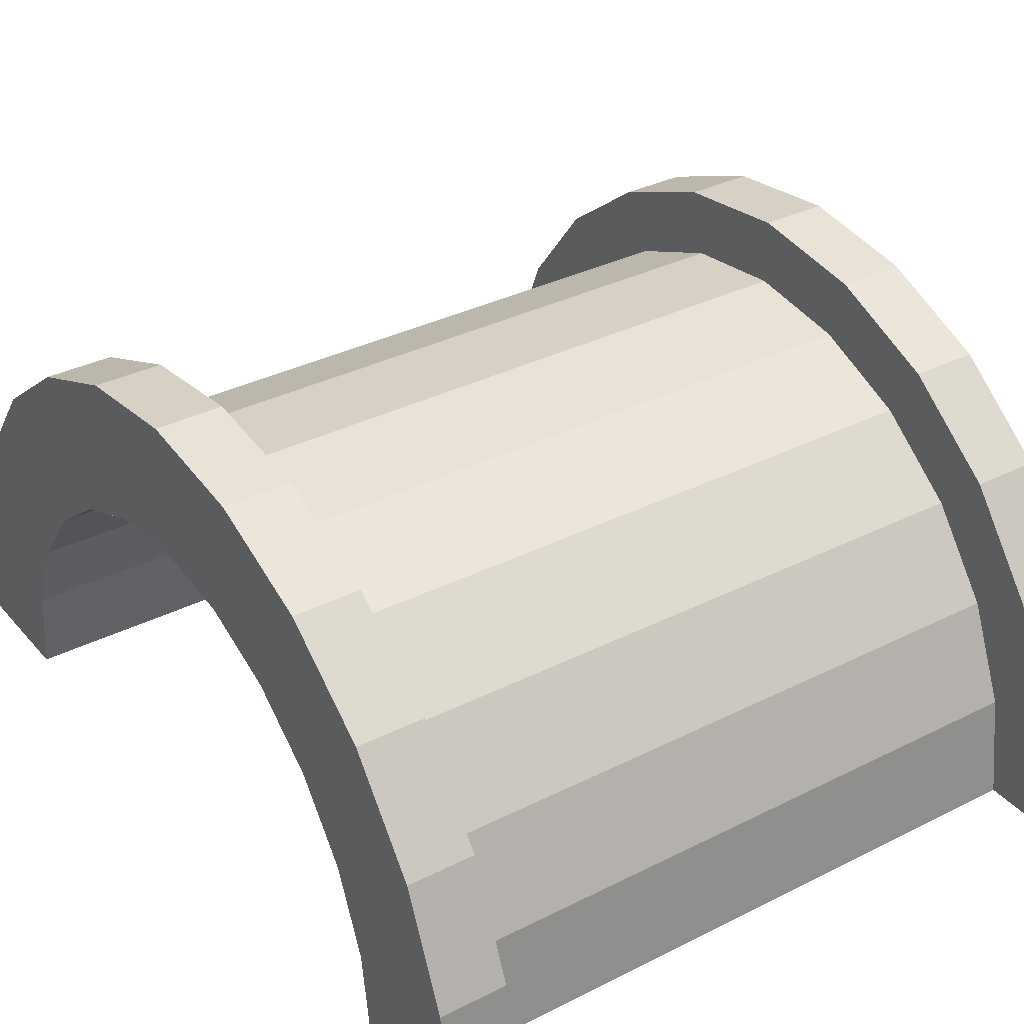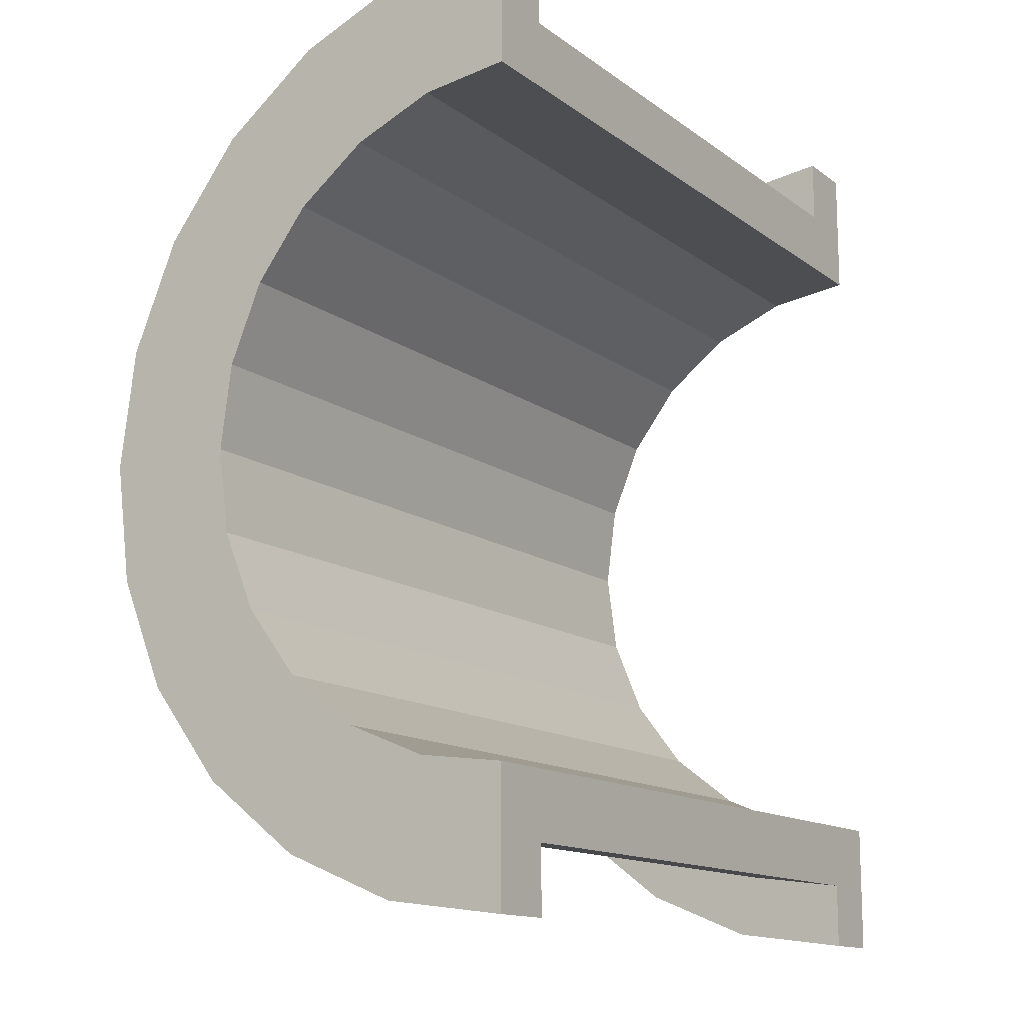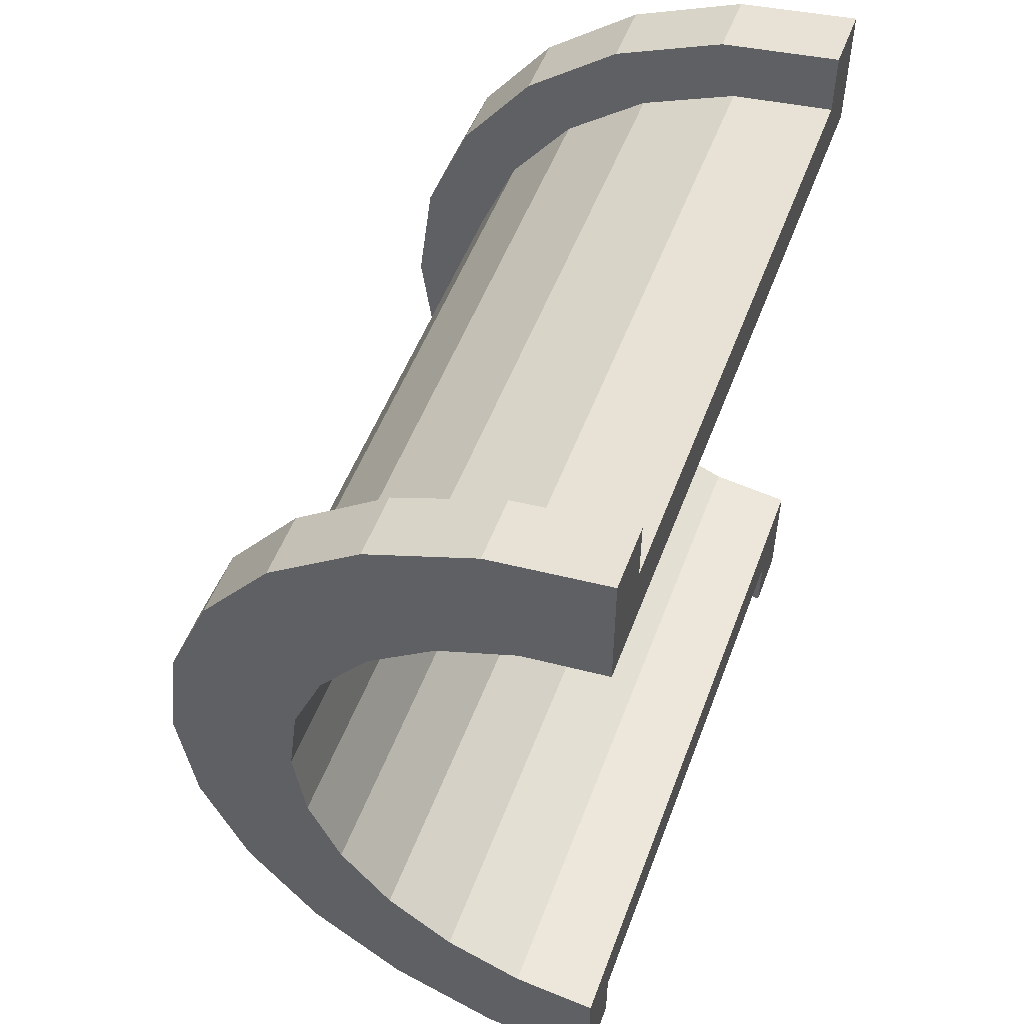
<metadata>
{"format":"obj","ext":"obj","renderer":"f3d","projection":"perspective","resolution":1024,"background":"white","views":[{"elev":34.1,"azim":145.7,"up":"+Z"},{"elev":-13.6,"azim":122.8,"up":"+Y"},{"elev":52.5,"azim":110.3,"up":"+Y"}]}
</metadata>
<code>
v 1 1.553 5.795
v 10.4 0 6
v 10.4 1.553 5.795
v 10.4 0 6
v 1 1.553 5.795
v 1 0 6
v 10.4 6 0
v 1 6 0
v 10.4 6 0
v 1 6 0
v 10.4 6 0
v 1 6 0
v 1 -5.795 1.553
v 10.4 -6 0
v 10.4 -5.795 1.553
v 10.4 -6 0
v 1 -5.795 1.553
v 1 -6 0
v 10.4 5.196 3
v 1 4.243 4.243
v 10.4 4.243 4.243
v 1 4.243 4.243
v 10.4 5.196 3
v 1 5.196 3
v 1 4.243 4.243
v 10.4 3 5.196
v 10.4 4.243 4.243
v 10.4 3 5.196
v 1 4.243 4.243
v 1 3 5.196
v 10.4 5.795 1.553
v 1 5.196 3
v 10.4 5.196 3
v 1 5.196 3
v 10.4 5.795 1.553
v 1 5.795 1.553
v 1 -5.196 3
v 10.4 -4.243 4.243
v 1 -4.243 4.243
v 10.4 -4.243 4.243
v 1 -5.196 3
v 10.4 -5.196 3
v -0 4.83 1.294
v -0 6.761 1.812
v 0 7 0
v -0 4.83 1.294
v 0 7 0
v 0 5 0
v -0 6.761 1.812
v -0 4.83 1.294
v -0 6.062 3.5
v -0 4.33 2.5
v -0 6.062 3.5
v -0 4.83 1.294
v -0 6.062 3.5
v -0 4.33 2.5
v -0 4.95 4.95
v -0 3.535 3.535
v -0 4.95 4.95
v -0 4.33 2.5
v -0 3.535 3.535
v -0 3.5 6.062
v -0 4.95 4.95
v -0 2.5 4.33
v -0 3.5 6.062
v -0 3.535 3.535
v -0 2.5 4.33
v -0 1.812 6.761
v -0 3.5 6.062
v -0 1.294 4.83
v -0 1.812 6.761
v -0 2.5 4.33
v -0 0 5
v -0 1.812 6.761
v -0 1.294 4.83
v -0 0 5
v -0 0 7
v -0 1.812 6.761
v -0 -1.294 4.83
v -0 0 7
v -0 0 5
v -0 -1.294 4.83
v -0 -1.812 6.761
v -0 0 7
v -0 -2.5 4.33
v -0 -1.812 6.761
v -0 -1.294 4.83
v -0 -2.5 4.33
v -0 -3.5 6.062
v -0 -1.812 6.761
v -0 -3.535 3.535
v -0 -3.5 6.062
v -0 -2.5 4.33
v -0 -4.95 4.95
v -0 -3.535 3.535
v -0 -4.33 2.5
v -0 -6.062 3.5
v -0 -4.33 2.5
v -0 -4.83 1.294
v -0 -3.535 3.535
v -0 -4.95 4.95
v -0 -3.5 6.062
v -0 -6.761 1.812
v -0 -4.83 1.294
v 0 -5 0
v -0 -4.33 2.5
v -0 -6.062 3.5
v -0 -4.95 4.95
v -0 -4.83 1.294
v -0 -6.761 1.812
v -0 -6.062 3.5
v -0 -6.761 1.812
v 0 -5 0
v 0 -7 0
v 1 3 5.196
v 10.4 1.553 5.795
v 10.4 3 5.196
v 10.4 1.553 5.795
v 1 3 5.196
v 1 1.553 5.795
v 10.4 6 0
v 1 5.795 1.553
v 10.4 5.795 1.553
v 1 5.795 1.553
v 10.4 6 0
v 1 6 0
v 1 -6 0
v 10.4 -6 0
v 1 -6 0
v 10.4 -6 0
v 1 -6 0
v 10.4 -6 0
v 1 -5.795 1.553
v 10.4 -5.196 3
v 1 -5.196 3
v 10.4 -5.196 3
v 1 -5.795 1.553
v 10.4 -5.795 1.553
v 1 -3 5.196
v 10.4 -4.243 4.243
v 10.4 -3 5.196
v 10.4 -4.243 4.243
v 1 -3 5.196
v 1 -4.243 4.243
v 1 0 6
v 10.4 -1.553 5.795
v 10.4 0 6
v 10.4 -1.553 5.795
v 1 0 6
v 1 -1.553 5.795
v 1 -1.553 5.795
v 10.4 -3 5.196
v 10.4 -1.553 5.795
v 10.4 -3 5.196
v 1 -1.553 5.795
v 1 -3 5.196
v 11.4 0 5
v -0 1.294 4.83
v 11.4 1.294 4.83
v -0 1.294 4.83
v 11.4 0 5
v -0 0 5
v 11.4 5 0
v 11.4 5 0
v 0 5 0
v 11.4 -5 0
v -0 -4.83 1.294
v 11.4 -4.83 1.294
v -0 -4.83 1.294
v 11.4 -5 0
v 0 -5 0
v -0 -3.535 3.535
v 11.4 -2.5 4.33
v 11.4 -3.535 3.535
v 11.4 -2.5 4.33
v -0 -3.535 3.535
v -0 -2.5 4.33
v -0 4.33 2.5
v 11.4 3.535 3.535
v -0 3.535 3.535
v 11.4 3.535 3.535
v -0 4.33 2.5
v 11.4 4.33 2.5
v -0 4.83 1.294
v 11.4 5 0
v 11.4 4.83 1.294
v 11.4 5 0
v -0 4.83 1.294
v 0 5 0
v 11.4 -4.33 2.5
v -0 -3.535 3.535
v 11.4 -3.535 3.535
v -0 -3.535 3.535
v 11.4 -4.33 2.5
v -0 -4.33 2.5
v -0 -1.294 4.83
v 11.4 0 5
v 11.4 -1.294 4.83
v 11.4 0 5
v -0 -1.294 4.83
v -0 0 5
v 11.4 2.5 4.33
v -0 3.535 3.535
v 11.4 3.535 3.535
v -0 3.535 3.535
v 11.4 2.5 4.33
v -0 2.5 4.33
v 11.4 1.294 4.83
v -0 2.5 4.33
v 11.4 2.5 4.33
v -0 2.5 4.33
v 11.4 1.294 4.83
v -0 1.294 4.83
v -0 4.83 1.294
v 11.4 4.33 2.5
v -0 4.33 2.5
v 11.4 4.33 2.5
v -0 4.83 1.294
v 11.4 4.83 1.294
v 11.4 -5 0
v 11.4 -5 0
v 0 -5 0
v 11.4 -4.83 1.294
v -0 -4.33 2.5
v 11.4 -4.33 2.5
v -0 -4.33 2.5
v 11.4 -4.83 1.294
v -0 -4.83 1.294
v -0 -2.5 4.33
v 11.4 -1.294 4.83
v 11.4 -2.5 4.33
v 11.4 -1.294 4.83
v -0 -2.5 4.33
v -0 -1.294 4.83
v -0 1.812 6.761
v 1 0 7
v 1 1.812 6.761
v 1 0 7
v -0 1.812 6.761
v -0 0 7
v 1 7 0
v 0 7 0
v 1 7 0
v 1 6.062 3.5
v -0 4.95 4.95
v 1 4.95 4.95
v -0 4.95 4.95
v 1 6.062 3.5
v -0 6.062 3.5
v -0 4.95 4.95
v 1 3.5 6.062
v 1 4.95 4.95
v 1 3.5 6.062
v -0 4.95 4.95
v -0 3.5 6.062
v 1 6.761 1.812
v -0 6.062 3.5
v 1 6.062 3.5
v -0 6.062 3.5
v 1 6.761 1.812
v -0 6.761 1.812
v -0 -6.062 3.5
v 1 -4.95 4.95
v -0 -4.95 4.95
v 1 -4.95 4.95
v -0 -6.062 3.5
v 1 -6.062 3.5
v -0 3.5 6.062
v 1 1.812 6.761
v 1 3.5 6.062
v 1 1.812 6.761
v -0 3.5 6.062
v -0 1.812 6.761
v 1 6.761 1.812
v 1 5.795 1.553
v 1 6 0
v 1 6.062 3.5
v 1 5.196 3
v 1 5.795 1.553
v 1 4.95 4.95
v 1 5.196 3
v 1 6.062 3.5
v 1 4.95 4.95
v 1 4.243 4.243
v 1 5.196 3
v 1 3.5 6.062
v 1 4.243 4.243
v 1 4.95 4.95
v 1 3.5 6.062
v 1 3 5.196
v 1 4.243 4.243
v 1 1.812 6.761
v 1 3 5.196
v 1 3.5 6.062
v 1 1.812 6.761
v 1 1.553 5.795
v 1 3 5.196
v 1 0 7
v 1 1.553 5.795
v 1 1.812 6.761
v 1 0 7
v 1 0 6
v 1 1.553 5.795
v 1 0 7
v 1 -1.553 5.795
v 1 0 6
v 1 -1.812 6.761
v 1 -1.553 5.795
v 1 0 7
v 1 -1.812 6.761
v 1 -3 5.196
v 1 -1.553 5.795
v 1 -3.5 6.062
v 1 -3 5.196
v 1 -1.812 6.761
v 1 -3.5 6.062
v 1 -4.243 4.243
v 1 -3 5.196
v 1 -4.95 4.95
v 1 -4.243 4.243
v 1 -3.5 6.062
v 1 -4.95 4.95
v 1 -5.196 3
v 1 -4.243 4.243
v 1 -6.062 3.5
v 1 -5.196 3
v 1 -4.95 4.95
v 1 -5.196 3
v 1 -6.062 3.5
v 1 -5.795 1.553
v 1 -6.761 1.812
v 1 -5.795 1.553
v 1 -6.062 3.5
v 1 -5.795 1.553
v 1 -6.761 1.812
v 1 -6 0
v 1 -7 0
v 1 -6 0
v 1 -6.761 1.812
v 1 -6 0
v 1 -7 0
v 1 -6 0
v 1 -6 0
v 1 -7 0
v 1 -7 0
v 1 6 0
v 1 7 0
v 1 6.761 1.812
v 1 5.795 1.553
v 1 6.761 1.812
v 1 6.062 3.5
v 1 7 0
v 1 6 0
v 1 7 0
v 1 7 0
v 1 6 0
v 1 6 0
v 1 7 0
v -0 6.761 1.812
v 1 6.761 1.812
v -0 6.761 1.812
v 1 7 0
v 0 7 0
v 1 -7 0
v 0 -7 0
v 1 -7 0
v -0 -6.761 1.812
v 1 -6.062 3.5
v -0 -6.062 3.5
v 1 -6.062 3.5
v -0 -6.761 1.812
v 1 -6.761 1.812
v 1 -3.5 6.062
v -0 -4.95 4.95
v 1 -4.95 4.95
v -0 -4.95 4.95
v 1 -3.5 6.062
v -0 -3.5 6.062
v 1 0 7
v -0 -1.812 6.761
v 1 -1.812 6.761
v -0 -1.812 6.761
v 1 0 7
v -0 0 7
v -0 -6.761 1.812
v 1 -7 0
v 1 -6.761 1.812
v 1 -7 0
v -0 -6.761 1.812
v 0 -7 0
v 1 -1.812 6.761
v -0 -3.5 6.062
v 1 -3.5 6.062
v -0 -3.5 6.062
v 1 -1.812 6.761
v -0 -1.812 6.761
v 10.4 -6.761 1.812
v 11.4 -6.062 3.5
v 10.4 -6.062 3.5
v 11.4 -6.062 3.5
v 10.4 -6.761 1.812
v 11.4 -6.761 1.812
v 11.4 7 0
v 10.4 7 0
v 11.4 7 0
v 10.4 7 0
v 11.4 7 0
v 10.4 7 0
v 11.4 6.761 1.812
v 10.4 6.062 3.5
v 11.4 6.062 3.5
v 10.4 6.062 3.5
v 11.4 6.761 1.812
v 10.4 6.761 1.812
v 11.4 6.062 3.5
v 10.4 4.95 4.95
v 11.4 4.95 4.95
v 10.4 4.95 4.95
v 11.4 6.062 3.5
v 10.4 6.062 3.5
v 10.4 -1.812 6.761
v 11.4 -3.5 6.062
v 11.4 -1.812 6.761
v 11.4 -3.5 6.062
v 10.4 -1.812 6.761
v 10.4 -3.5 6.062
v 10.4 -6.062 3.5
v 11.4 -4.95 4.95
v 10.4 -4.95 4.95
v 11.4 -4.95 4.95
v 10.4 -6.062 3.5
v 11.4 -6.062 3.5
v 10.4 -3.5 6.062
v 11.4 -4.95 4.95
v 11.4 -3.5 6.062
v 11.4 -4.95 4.95
v 10.4 -3.5 6.062
v 10.4 -4.95 4.95
v 10.4 1.812 6.761
v 11.4 0 7
v 11.4 1.812 6.761
v 11.4 0 7
v 10.4 1.812 6.761
v 10.4 0 7
v 10.4 4.95 4.95
v 11.4 3.5 6.062
v 11.4 4.95 4.95
v 11.4 3.5 6.062
v 10.4 4.95 4.95
v 10.4 3.5 6.062
v 11.4 7 0
v 10.4 6.761 1.812
v 11.4 6.761 1.812
v 10.4 6.761 1.812
v 11.4 7 0
v 10.4 7 0
v 10.4 -7 0
v 11.4 -7 0
v 10.4 -7 0
v 11.4 -7 0
v 10.4 -7 0
v 11.4 -7 0
v 10.4 -6.761 1.812
v 11.4 -7 0
v 11.4 -6.761 1.812
v 11.4 -7 0
v 10.4 -6.761 1.812
v 10.4 -7 0
v 10.4 0 7
v 11.4 -1.812 6.761
v 11.4 0 7
v 11.4 -1.812 6.761
v 10.4 0 7
v 10.4 -1.812 6.761
v 10.4 -7 0
v 10.4 -6 0
v 10.4 -6 0
v 10.4 -6 0
v 10.4 -6.761 1.812
v 10.4 -6.062 3.5
v 10.4 -7 0
v 10.4 -6 0
v 10.4 -7 0
v 10.4 -6 0
v 10.4 -7 0
v 10.4 -6.761 1.812
v 10.4 6 0
v 10.4 7 0
v 10.4 7 0
v 10.4 7 0
v 10.4 5.795 1.553
v 10.4 6.761 1.812
v 10.4 6 0
v 10.4 7 0
v 10.4 6 0
v 10.4 7 0
v 10.4 6 0
v 10.4 5.795 1.553
v 10.4 6.761 1.812
v 10.4 5.795 1.553
v 10.4 6.062 3.5
v 10.4 5.196 3
v 10.4 6.062 3.5
v 10.4 5.795 1.553
v 10.4 5.196 3
v 10.4 4.95 4.95
v 10.4 6.062 3.5
v 10.4 4.243 4.243
v 10.4 4.95 4.95
v 10.4 5.196 3
v 10.4 4.243 4.243
v 10.4 3.5 6.062
v 10.4 4.95 4.95
v 10.4 3 5.196
v 10.4 3.5 6.062
v 10.4 4.243 4.243
v 10.4 3 5.196
v 10.4 1.812 6.761
v 10.4 3.5 6.062
v 10.4 1.553 5.795
v 10.4 1.812 6.761
v 10.4 3 5.196
v 10.4 0 6
v 10.4 1.812 6.761
v 10.4 1.553 5.795
v 10.4 0 6
v 10.4 0 7
v 10.4 1.812 6.761
v 10.4 -1.553 5.795
v 10.4 0 7
v 10.4 0 6
v 10.4 -1.553 5.795
v 10.4 -1.812 6.761
v 10.4 0 7
v 10.4 -3 5.196
v 10.4 -1.812 6.761
v 10.4 -1.553 5.795
v 10.4 -3 5.196
v 10.4 -3.5 6.062
v 10.4 -1.812 6.761
v 10.4 -4.243 4.243
v 10.4 -3.5 6.062
v 10.4 -3 5.196
v 10.4 -4.243 4.243
v 10.4 -4.95 4.95
v 10.4 -3.5 6.062
v 10.4 -5.196 3
v 10.4 -4.95 4.95
v 10.4 -4.243 4.243
v 10.4 -6.062 3.5
v 10.4 -5.196 3
v 10.4 -5.795 1.553
v 10.4 -5.196 3
v 10.4 -6.062 3.5
v 10.4 -4.95 4.95
v 10.4 -6.062 3.5
v 10.4 -5.795 1.553
v 10.4 -6 0
v 11.4 4.33 2.5
v 11.4 6.062 3.5
v 11.4 4.95 4.95
v 11.4 6.062 3.5
v 11.4 4.83 1.294
v 11.4 5 0
v 11.4 6.062 3.5
v 11.4 4.33 2.5
v 11.4 4.83 1.294
v 11.4 4.95 4.95
v 11.4 3.535 3.535
v 11.4 4.33 2.5
v 11.4 3.5 6.062
v 11.4 3.535 3.535
v 11.4 4.95 4.95
v 11.4 3.5 6.062
v 11.4 2.5 4.33
v 11.4 3.535 3.535
v 11.4 1.812 6.761
v 11.4 2.5 4.33
v 11.4 3.5 6.062
v 11.4 1.812 6.761
v 11.4 1.294 4.83
v 11.4 2.5 4.33
v 11.4 0 7
v 11.4 1.294 4.83
v 11.4 1.812 6.761
v 11.4 0 7
v 11.4 0 5
v 11.4 1.294 4.83
v 11.4 0 7
v 11.4 -1.294 4.83
v 11.4 0 5
v 11.4 -1.812 6.761
v 11.4 -1.294 4.83
v 11.4 0 7
v 11.4 -1.812 6.761
v 11.4 -2.5 4.33
v 11.4 -1.294 4.83
v 11.4 -3.5 6.062
v 11.4 -2.5 4.33
v 11.4 -1.812 6.761
v 11.4 -3.5 6.062
v 11.4 -3.535 3.535
v 11.4 -2.5 4.33
v 11.4 -4.95 4.95
v 11.4 -3.535 3.535
v 11.4 -3.5 6.062
v 11.4 -3.535 3.535
v 11.4 -4.95 4.95
v 11.4 -4.33 2.5
v 11.4 -6.062 3.5
v 11.4 -4.33 2.5
v 11.4 -4.95 4.95
v 11.4 -4.33 2.5
v 11.4 -6.062 3.5
v 11.4 -4.83 1.294
v 11.4 -6.761 1.812
v 11.4 -4.83 1.294
v 11.4 -6.062 3.5
v 11.4 -4.83 1.294
v 11.4 -6.761 1.812
v 11.4 -5 0
v 11.4 -7 0
v 11.4 -5 0
v 11.4 -6.761 1.812
v 11.4 -5 0
v 11.4 -7 0
v 11.4 -5 0
v 11.4 -5 0
v 11.4 -7 0
v 11.4 -7 0
v 11.4 5 0
v 11.4 7 0
v 11.4 6.761 1.812
v 11.4 5 0
v 11.4 6.761 1.812
v 11.4 6.062 3.5
v 11.4 7 0
v 11.4 5 0
v 11.4 7 0
v 11.4 7 0
v 11.4 5 0
v 11.4 5 0
v 10.4 3.5 6.062
v 11.4 1.812 6.761
v 11.4 3.5 6.062
v 11.4 1.812 6.761
v 10.4 3.5 6.062
v 10.4 1.812 6.761
v 11.4 5 0
v 10.4 6 0
v 11.4 7 0
v 11.4 5 0
v 1 6 0
v 10.4 6 0
v 0 5 0
v 1 6 0
v 11.4 5 0
v 0 7 0
v 1 6 0
v 0 5 0
v 1 6 0
v 0 7 0
v 1 7 0
v 11.4 7 0
v 10.4 6 0
v 10.4 7 0
v 1 -7 0
v 0 -7 0
v 1 -6 0
v 10.4 -6 0
v 11.4 -7 0
v 10.4 -7 0
v 11.4 -7 0
v 10.4 -6 0
v 11.4 -5 0
v 1 -6 0
v 11.4 -5 0
v 10.4 -6 0
v 1 -6 0
v 0 -5 0
v 11.4 -5 0
v 0 -5 0
v 1 -6 0
v 0 -7 0
f 1 2 3
f 4 5 6
f 7 8 9
f 10 11 12
f 13 14 15
f 16 17 18
f 19 20 21
f 22 23 24
f 25 26 27
f 28 29 30
f 31 32 33
f 34 35 36
f 37 38 39
f 40 41 42
f 43 44 45
f 46 47 48
f 49 50 51
f 52 53 54
f 55 56 57
f 58 59 60
f 61 62 63
f 64 65 66
f 67 68 69
f 70 71 72
f 73 74 75
f 76 77 78
f 79 80 81
f 82 83 84
f 85 86 87
f 88 89 90
f 91 92 93
f 94 95 96
f 97 98 99
f 100 101 102
f 103 104 105
f 106 107 108
f 109 110 111
f 112 113 114
f 115 116 117
f 118 119 120
f 121 122 123
f 124 125 126
f 127 128 129
f 130 131 132
f 133 134 135
f 136 137 138
f 139 140 141
f 142 143 144
f 145 146 147
f 148 149 150
f 151 152 153
f 154 155 156
f 157 158 159
f 160 161 162
f 163 164 165
f 166 167 168
f 169 170 171
f 172 173 174
f 175 176 177
f 178 179 180
f 181 182 183
f 184 185 186
f 187 188 189
f 190 191 192
f 193 194 195
f 196 197 198
f 199 200 201
f 202 203 204
f 205 206 207
f 208 209 210
f 211 212 213
f 214 215 216
f 217 218 219
f 220 221 222
f 223 224 225
f 226 227 228
f 229 230 231
f 232 233 234
f 235 236 237
f 238 239 240
f 241 242 243
f 244 245 246
f 247 248 249
f 250 251 252
f 253 254 255
f 256 257 258
f 259 260 261
f 262 263 264
f 265 266 267
f 268 269 270
f 271 272 273
f 274 275 276
f 277 278 279
f 280 281 282
f 283 284 285
f 286 287 288
f 289 290 291
f 292 293 294
f 295 296 297
f 298 299 300
f 301 302 303
f 304 305 306
f 307 308 309
f 310 311 312
f 313 314 315
f 316 317 318
f 319 320 321
f 322 323 324
f 325 326 327
f 328 329 330
f 331 332 333
f 334 335 336
f 337 338 339
f 340 341 342
f 343 344 345
f 346 347 348
f 349 350 351
f 352 353 354
f 355 356 357
f 358 359 360
f 361 362 363
f 364 365 366
f 367 368 369
f 370 371 372
f 373 374 375
f 376 377 378
f 379 380 381
f 382 383 384
f 385 386 387
f 388 389 390
f 391 392 393
f 394 395 396
f 397 398 399
f 400 401 402
f 403 404 405
f 406 407 408
f 409 410 411
f 412 413 414
f 415 416 417
f 418 419 420
f 421 422 423
f 424 425 426
f 427 428 429
f 430 431 432
f 433 434 435
f 436 437 438
f 439 440 441
f 442 443 444
f 445 446 447
f 448 449 450
f 451 452 453
f 454 455 456
f 457 458 459
f 460 461 462
f 463 464 465
f 466 467 468
f 469 470 471
f 472 473 474
f 475 476 477
f 478 479 480
f 481 482 483
f 484 485 486
f 487 488 489
f 490 491 492
f 493 494 495
f 496 497 498
f 499 500 501
f 502 503 504
f 505 506 507
f 508 509 510
f 511 512 513
f 514 515 516
f 517 518 519
f 520 521 522
f 523 524 525
f 526 527 528
f 529 530 531
f 532 533 534
f 535 536 537
f 538 539 540
f 541 542 543
f 544 545 546
f 547 548 549
f 550 551 552
f 553 554 555
f 556 557 558
f 559 560 561
f 562 563 564
f 565 566 567
f 568 569 570
f 571 572 573
f 574 575 576
f 577 578 579
f 580 581 582
f 583 584 585
f 586 587 588
f 589 590 591
f 592 593 594
f 595 596 597
f 598 599 600
f 601 602 603
f 604 605 606
f 607 608 609
f 610 611 612
f 613 614 615
f 616 617 618
f 619 620 621
f 622 623 624
f 625 626 627
f 628 629 630
f 631 632 633
f 634 635 636
f 637 638 639
f 640 641 642
f 643 644 645
f 646 647 648
f 649 650 651
f 652 653 654
f 655 656 657
f 658 659 660
f 661 662 663
f 664 665 666
f 667 668 669
f 670 671 672
f 673 674 675
f 676 677 678
f 679 680 681
f 682 683 684

</code>
